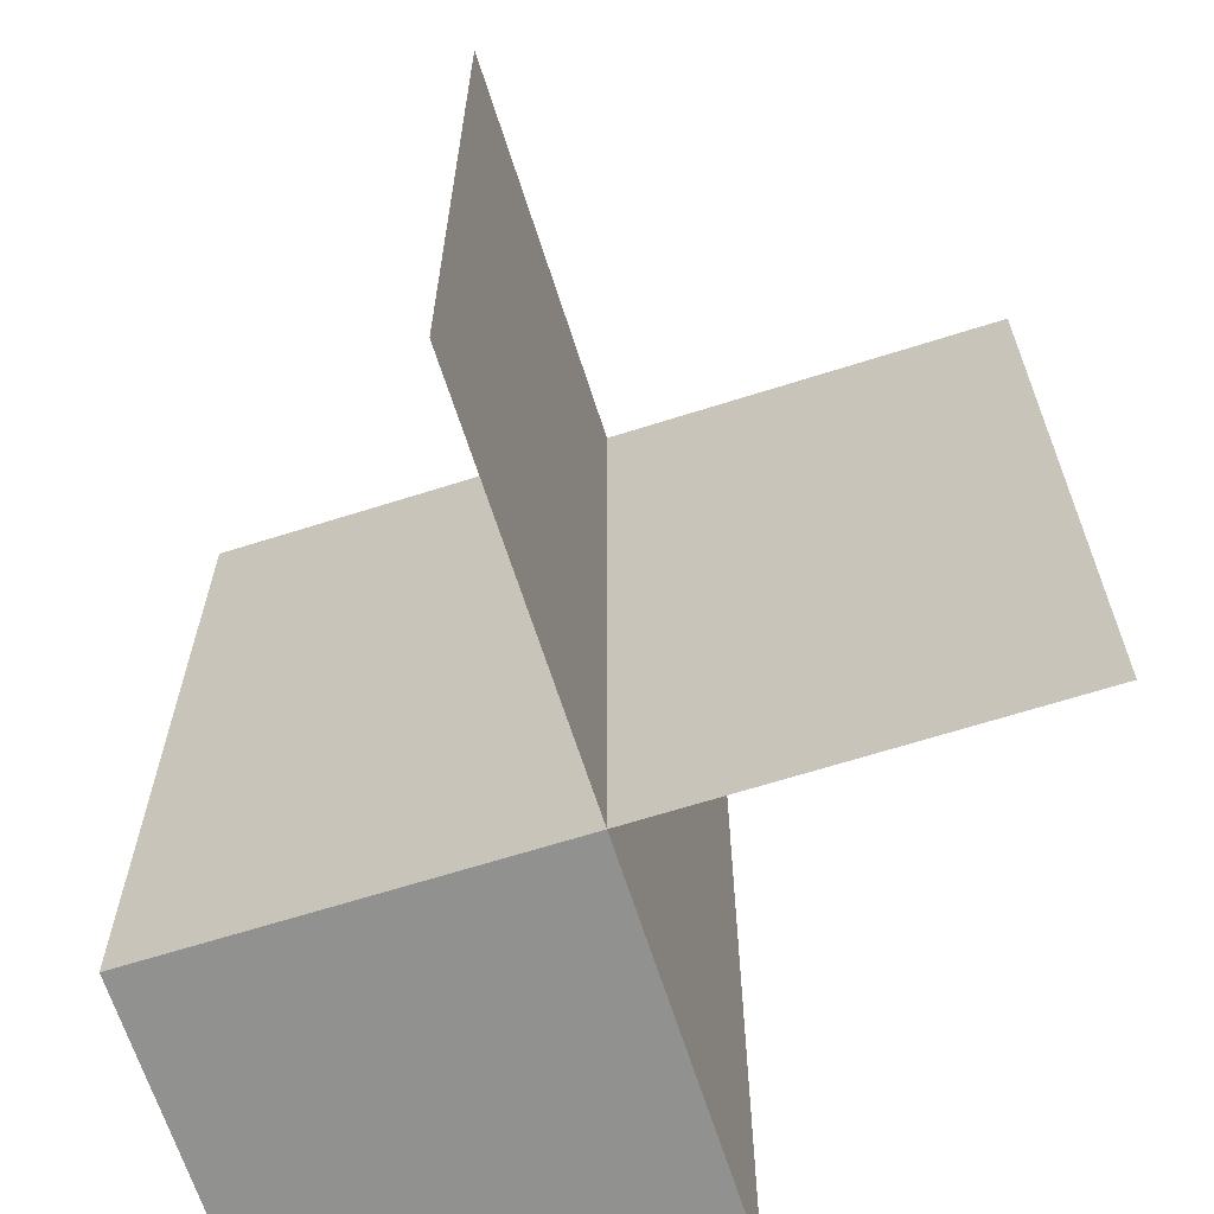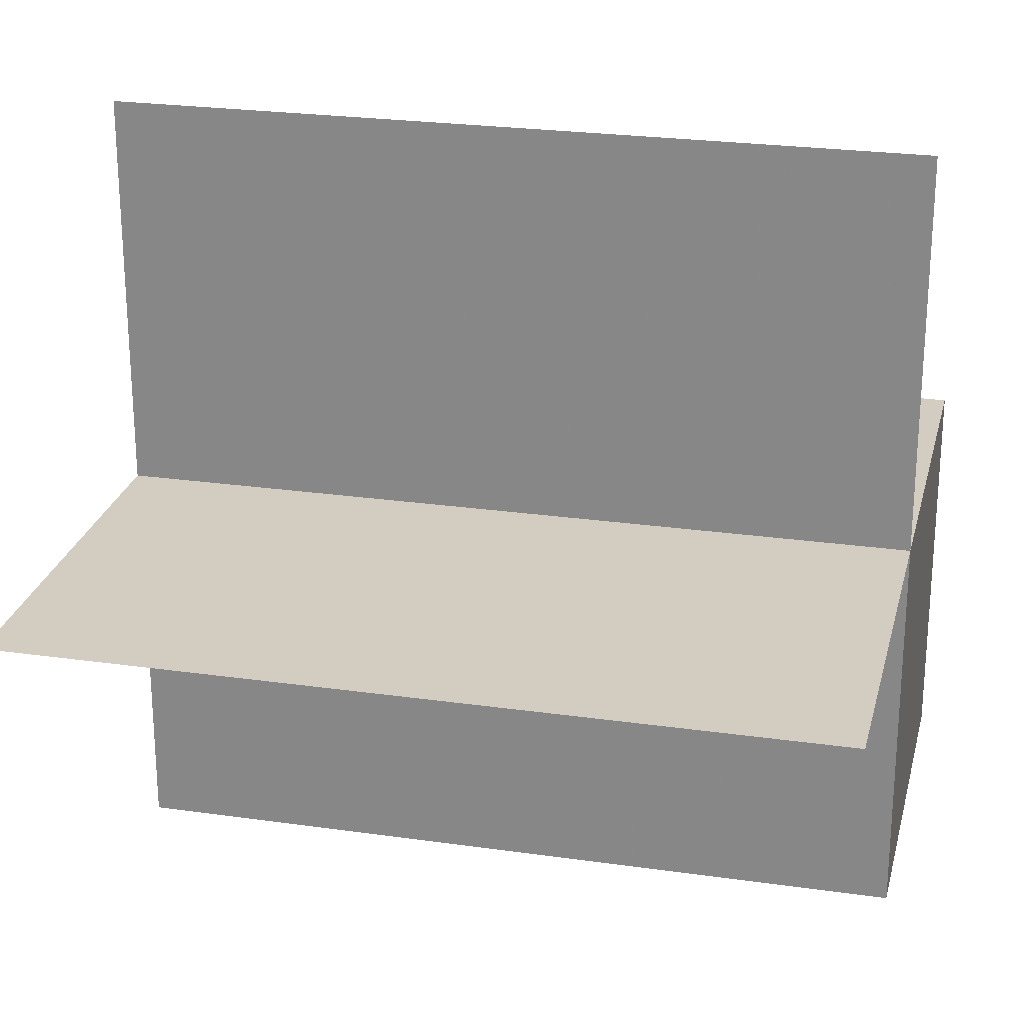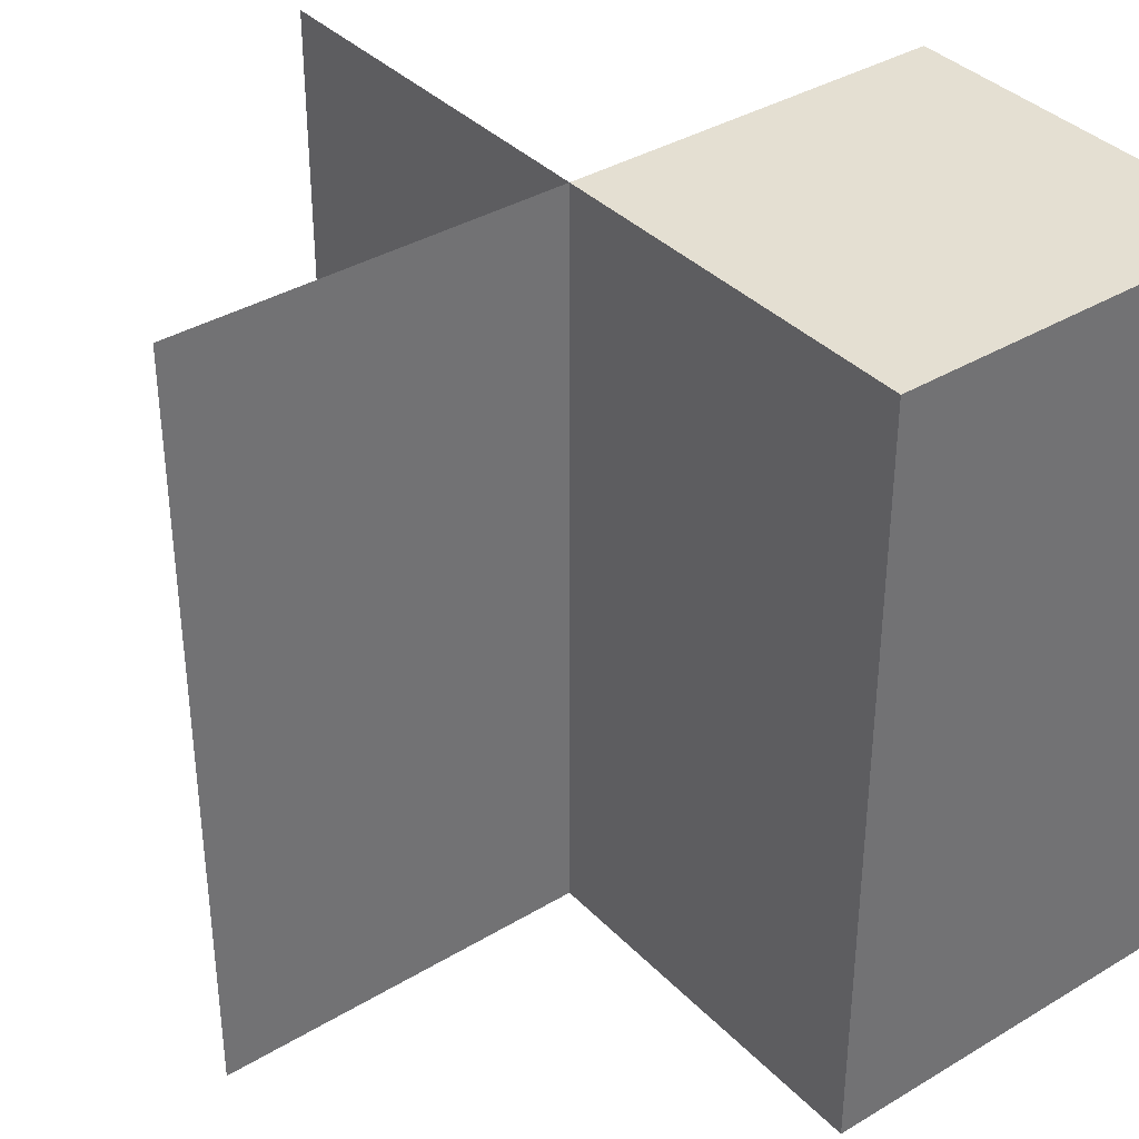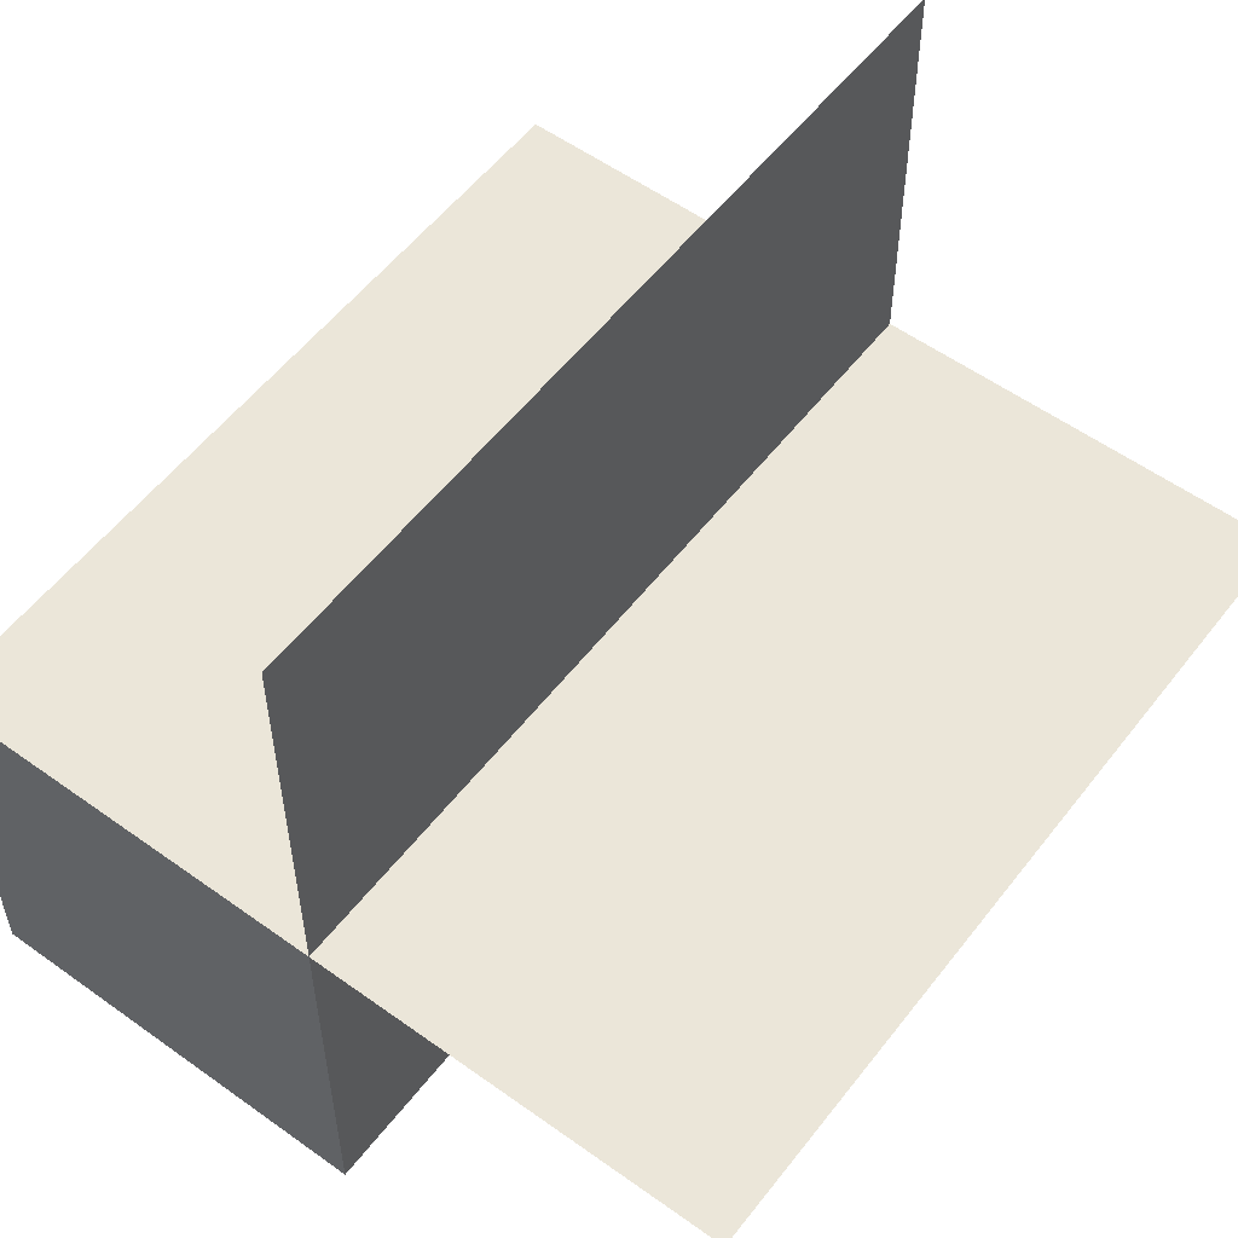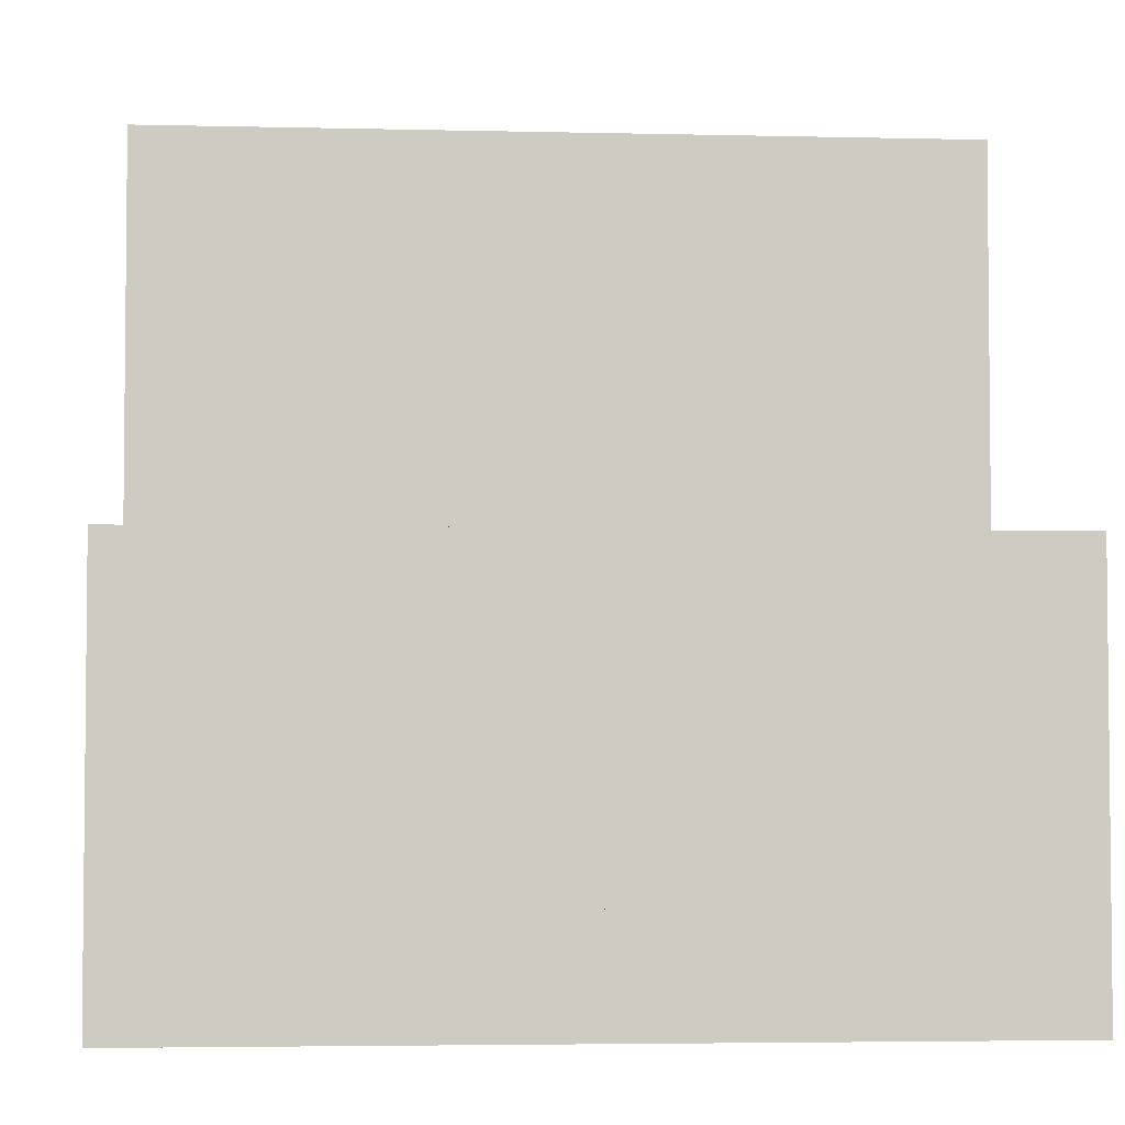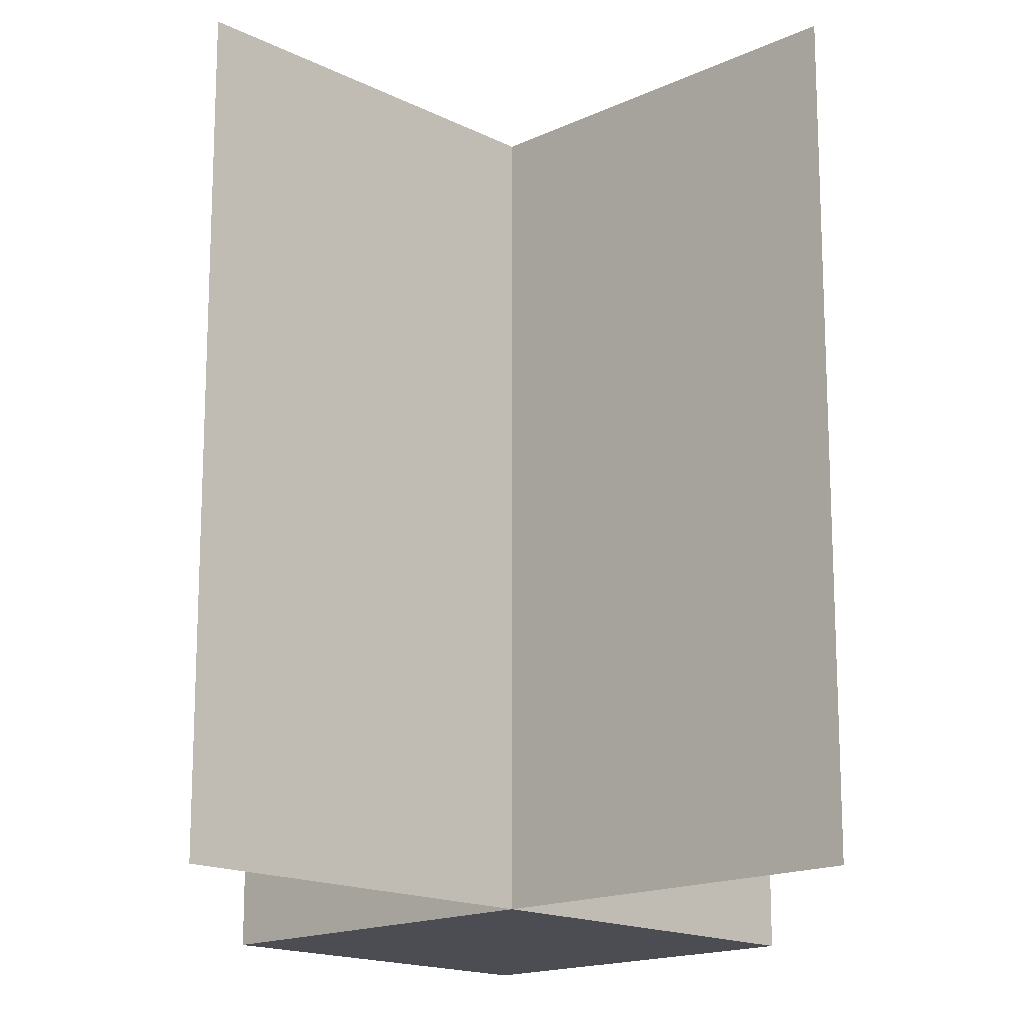
<metadata>
{"format":"obj","ext":"obj","renderer":"f3d","projection":"perspective","resolution":1024,"background":"white","views":[{"elev":-65.9,"azim":17.7,"up":"+Y"},{"elev":24.6,"azim":103.2,"up":"+Z"},{"elev":37.0,"azim":142.2,"up":"+Y"},{"elev":55.5,"azim":37.1,"up":"+Z"},{"elev":-3.9,"azim":-94.7,"up":"+Z"},{"elev":-16.3,"azim":44.1,"up":"+Y"}]}
</metadata>
<code>
v 0 0 0
v 0 0 -0.5
v 0 0 0.5
v 0 -0.5 0
v 0 -0.5 -0.5
v 0 -0.5 0.5
v 0 0.5 0
v 0 0.5 -0.5
v 0 0.5 0.5
v -0.5 0 0
v -0.5 0 -0.5
v -0.5 -0.5 0
v -0.5 -0.5 -0.5
v -0.5 0.5 0
v -0.5 0.5 -0.5
v 0.5 0 0
v 0.5 -0.5 0
v 0.5 0.5 0
f 13 5 4
f 4 12 13
f 5 2 1
f 1 4 5
f 2 11 10
f 10 1 2
f 11 13 12
f 12 10 11
f 5 13 11
f 11 2 5
f 4 10 12
f 10 4 1
f 4 6 3
f 3 1 4
f 15 8 7
f 7 14 15
f 8 2 1
f 1 7 8
f 2 11 10
f 10 1 2
f 11 15 14
f 14 10 11
f 8 15 11
f 11 2 8
f 7 10 14
f 10 7 1
f 7 9 3
f 3 1 7
f 17 4 1
f 1 16 17
f 18 7 1
f 1 16 18

</code>
